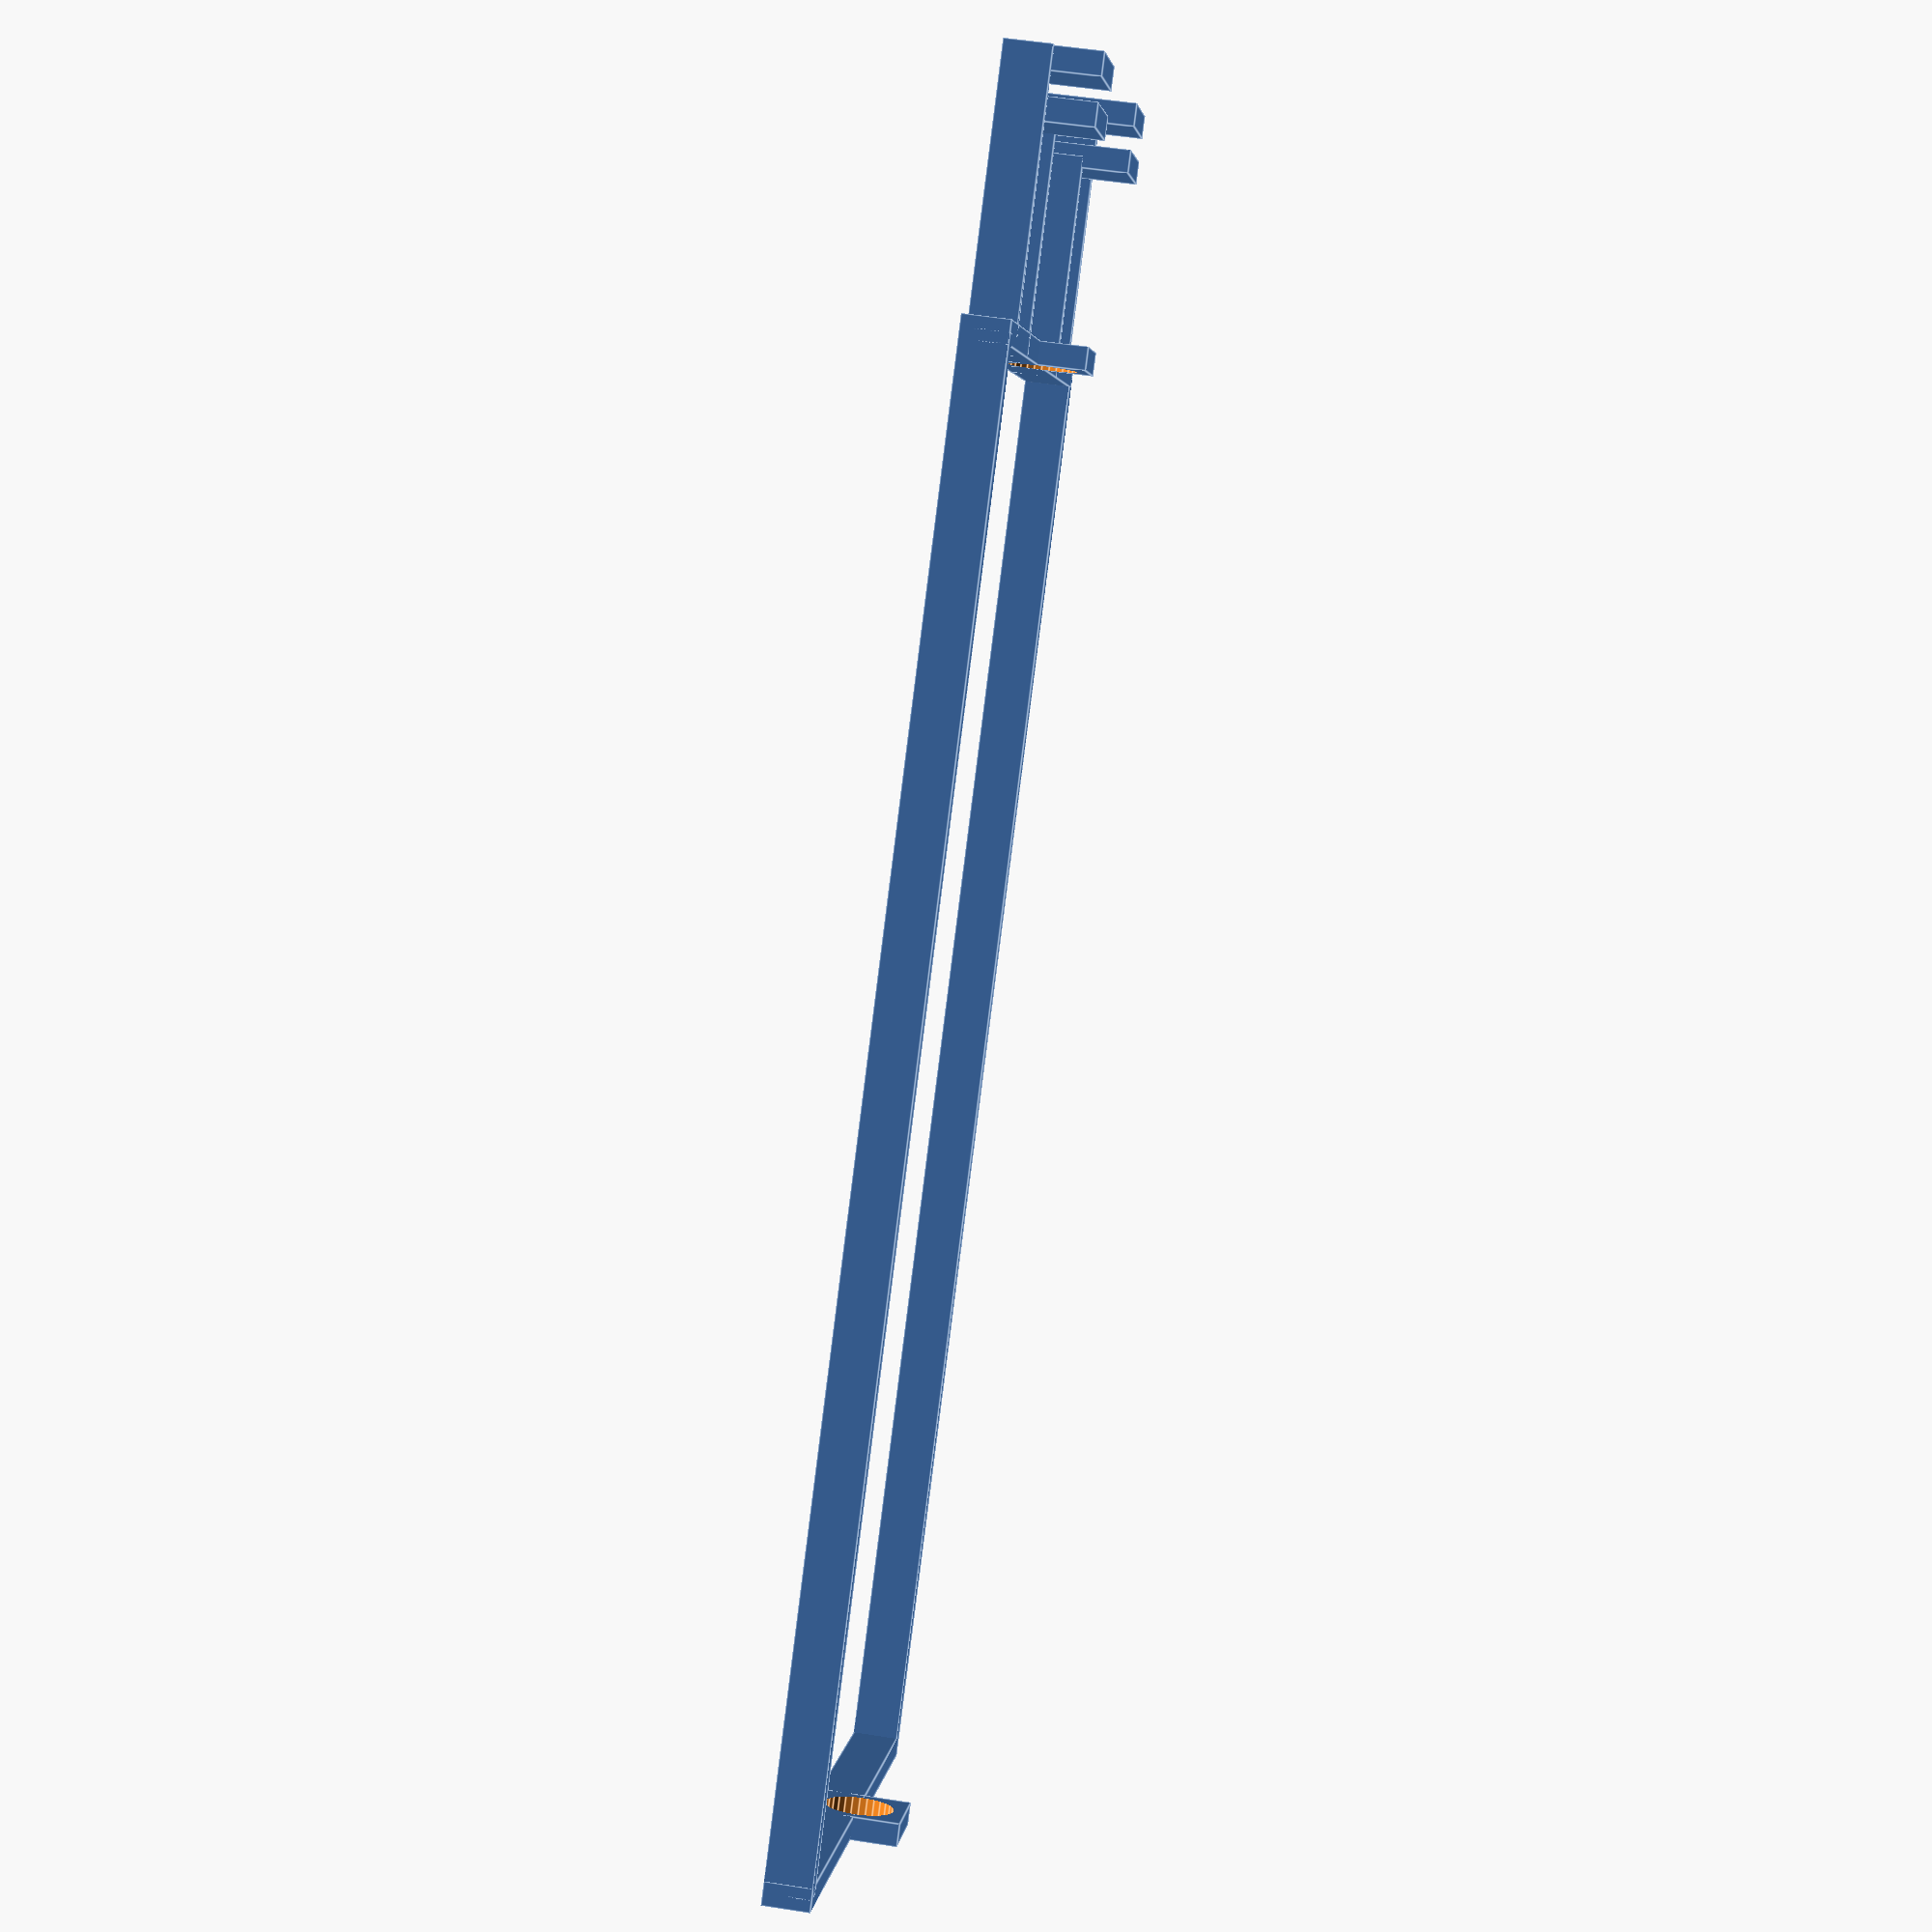
<openscad>
$fn = 30;

structure_slot_width = 35;
structure_slot_length = 125;

sweep_bearing_width = structure_slot_width + 20;

//SWEEP_BEARING_LEGS
sweep_bearing_leg_length = structure_slot_length + 2;
sweep_bearing_leg_width = 2;
sweep_bearing_leg_height = 4;

for(SIGN = [-1,1]){
translate([0,SIGN * (sweep_bearing_width/2),0])
cube([structure_slot_length,
      sweep_bearing_leg_width,
      sweep_bearing_leg_height],
      center=true);
}

sweep_bearing_cross_bar_depth = 2;
sweep_bearing_cross_bar_height = 4;
sweep_bearing_hole_depth = sweep_bearing_cross_bar_depth;
sweep_bearing_hole_height = 8;
sweep_bearing_hole_width = 8;

//SWEEP_BEARING_CROSS_BARS + SWEEP_BEARING_HOLES
difference(){
    union(){
        //SWEEP_BEARING_CROSS_BARS
        for(SIGN = [-1,1]){
            translate([structure_slot_length/2 * SIGN, 0,0]){
                cube([sweep_bearing_cross_bar_depth, 
                      sweep_bearing_width + sweep_bearing_leg_width,
                      sweep_bearing_cross_bar_height],
                      center = true);
           }
        }
        //BUFFER FOR SWEEP BEARING HOLES
        for(SIGN = [-1,1]){
            translate([structure_slot_length/2 * SIGN,
            0,
            -sweep_bearing_hole_height/4]) // div 4, cause top of bar not middle
            cube([
                sweep_bearing_hole_depth,
                sweep_bearing_hole_width,
                sweep_bearing_hole_height,
            ],
            center=true);
        }
    }
    //END union
    
    //BEGIN holes (subtraction)
    for(SIGN = [1,-1]){
        translate([structure_slot_length/2 * SIGN,
        0,
        -sweep_bearing_hole_height/4]){
            rotate([0,90,0]){
                cylinder(d=6, 6, center=true);
            }
        }
    
    }
}

//SWEEP SERVO HOLSTER
{
    sweep_servo_holster_slot_depth = 2;          // X
    sweep_servo_holster_slot_width = 10;         // Y
    sweep_servo_holster_slot_height  = 8;       // Z
    
    servo_connector_depth = 6;
    
    servo_depth_until_prong = 13;
    servo_height = 12;
    servo_main_body_width = 22;
    servo_prong_depth = 2;
    
    sweep_servo_holster_main_body_width_clearance = 3;
    sweep_servo_holster_prong_clearance = 3;
    
    
    translate([
    //PUT 'ORIGIN' AT CENTER OF FIRST PRONG
    
        -sweep_bearing_leg_length/2 -             // X
        servo_connector_depth       -
        servo_depth_until_prong     +
        sweep_servo_holster_slot_depth,
        
        
        0,                                          // Y
        
        -sweep_servo_holster_slot_height/2 +
        sweep_bearing_cross_bar_height/2,                                          // Z                           
        ]){ 
            
        //sweep_servo_holster_slot
        {
            for(NUM=[0,1]){
                for(SIGN=[1,-1]){
                    translate([
                   
                    -NUM *                                                   // X
                    (sweep_servo_holster_prong_clearance +
                    sweep_servo_holster_slot_depth/2),                                         
                    
                    SIGN *                                                   // Y
                    (sweep_servo_holster_slot_width/2 +
                    servo_main_body_width/2 + 
                    sweep_servo_holster_main_body_width_clearance/2), 
                    
                    0                                                        // Z
                    ]){
                    cube([
                        sweep_servo_holster_slot_depth,   // X
                        sweep_servo_holster_slot_width,   // Y
                        sweep_servo_holster_slot_height   // Z
                         ],
                        center=true);
                    }
                }
            }
        }
        //END sweep_servo_holster_slot
        
        //connect the slot to the body

        for(OUTER=[0,1]){
            bridge_width = 1;
            bridge_depth = 
                servo_connector_depth +
                servo_depth_until_prong +
                (OUTER *
                    (servo_prong_depth +
                    sweep_servo_holster_slot_depth));
        
            for(SIGN = [-1,1]){  
                translate([
                bridge_depth/4 + 4 + .75 + OUTER * -4,  //X with magic number?
                
                SIGN *
                ( OUTER * sweep_servo_holster_slot_width +
                 servo_main_body_width/2 + 
                 sweep_servo_holster_main_body_width_clearance/2 +   //Y
                 bridge_width/2),
                
                sweep_bearing_cross_bar_height/2                       //Z
                ]){
                    cube([
                        bridge_depth,
                        bridge_width,
                        sweep_bearing_cross_bar_height
                    ],
                    center = true);
                }
            }
        }   
    }  
}







</openscad>
<views>
elev=306.6 azim=40.4 roll=99.5 proj=p view=edges
</views>
